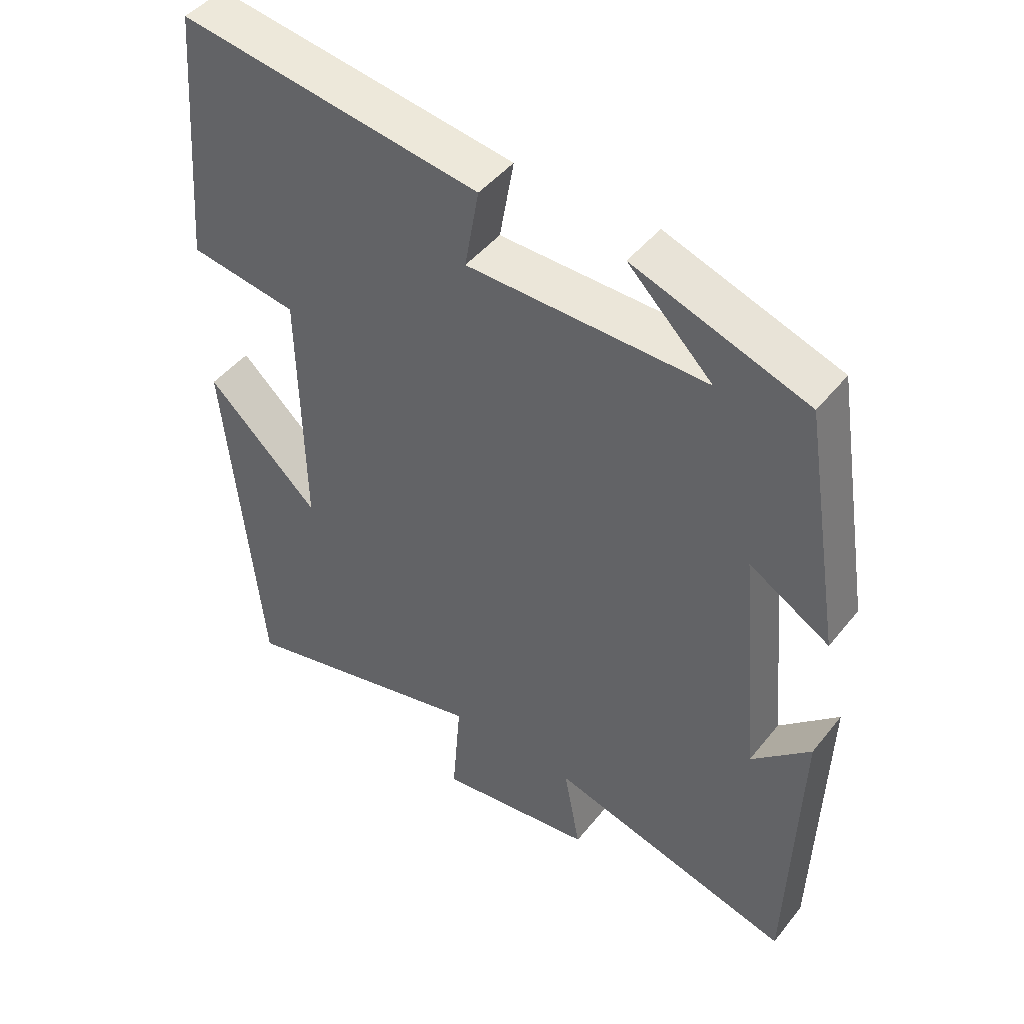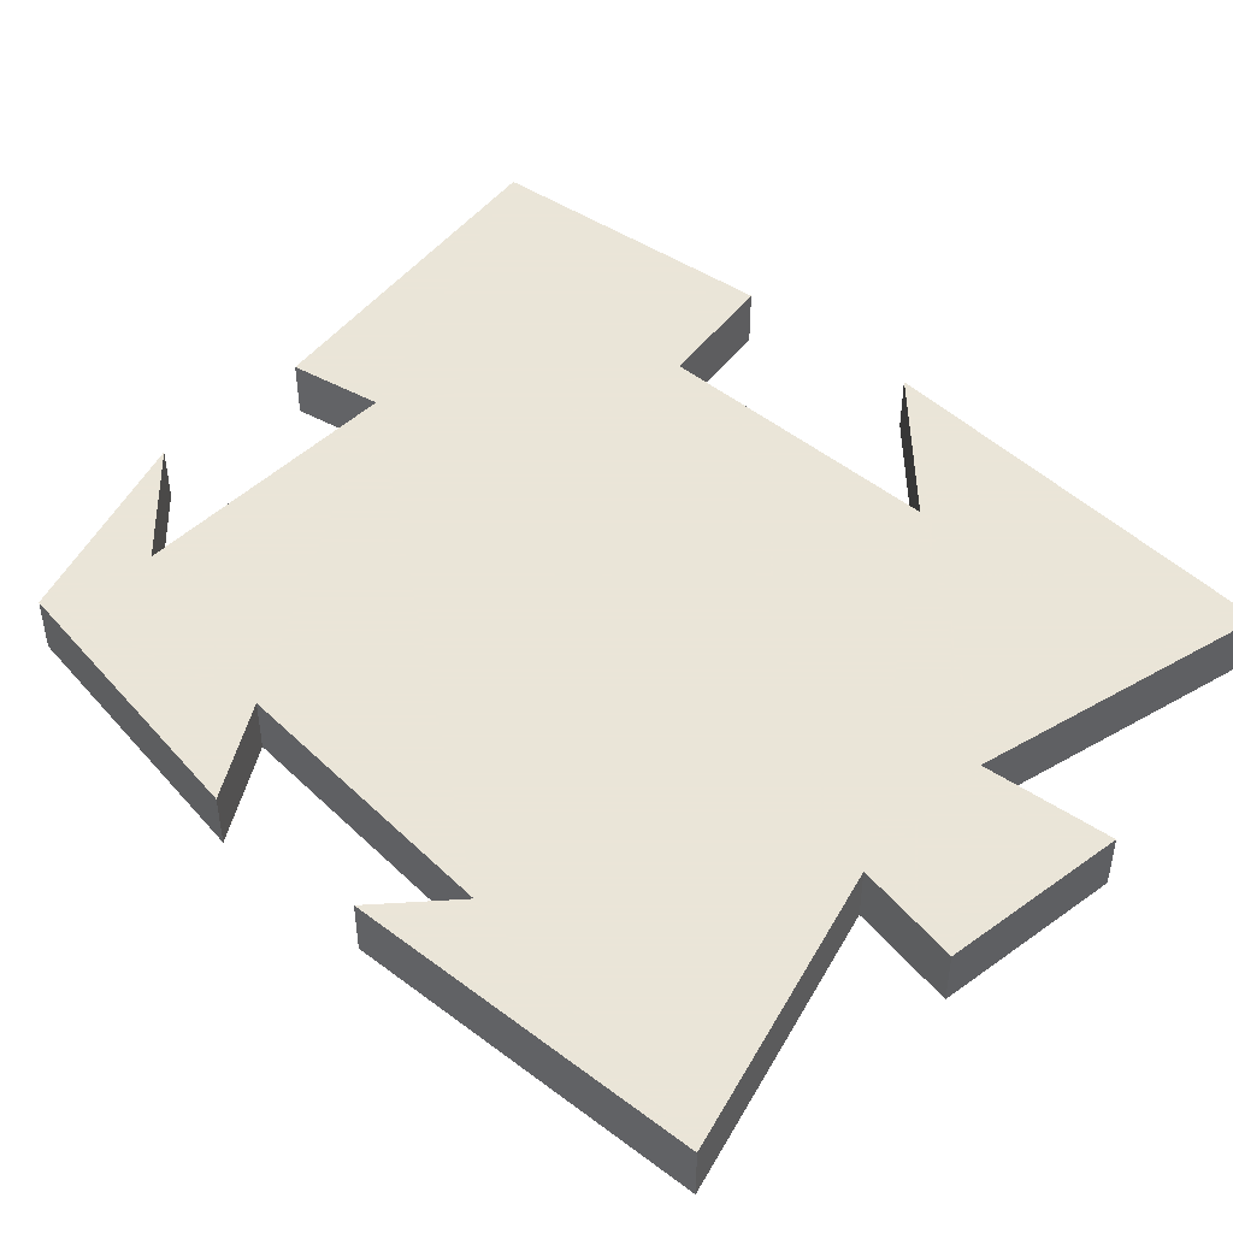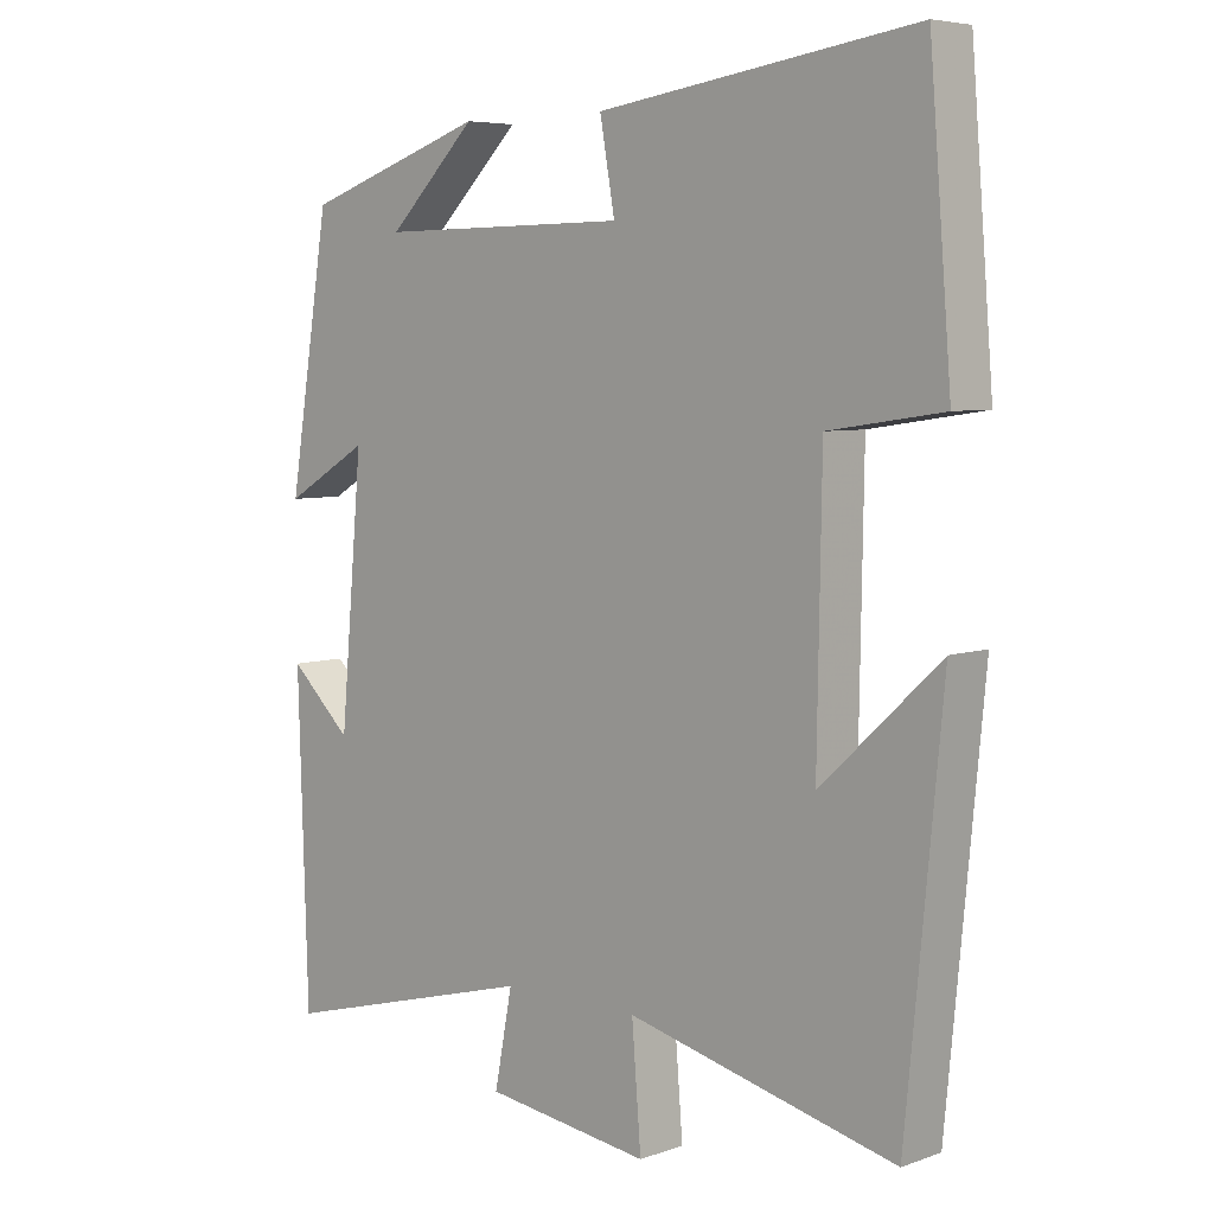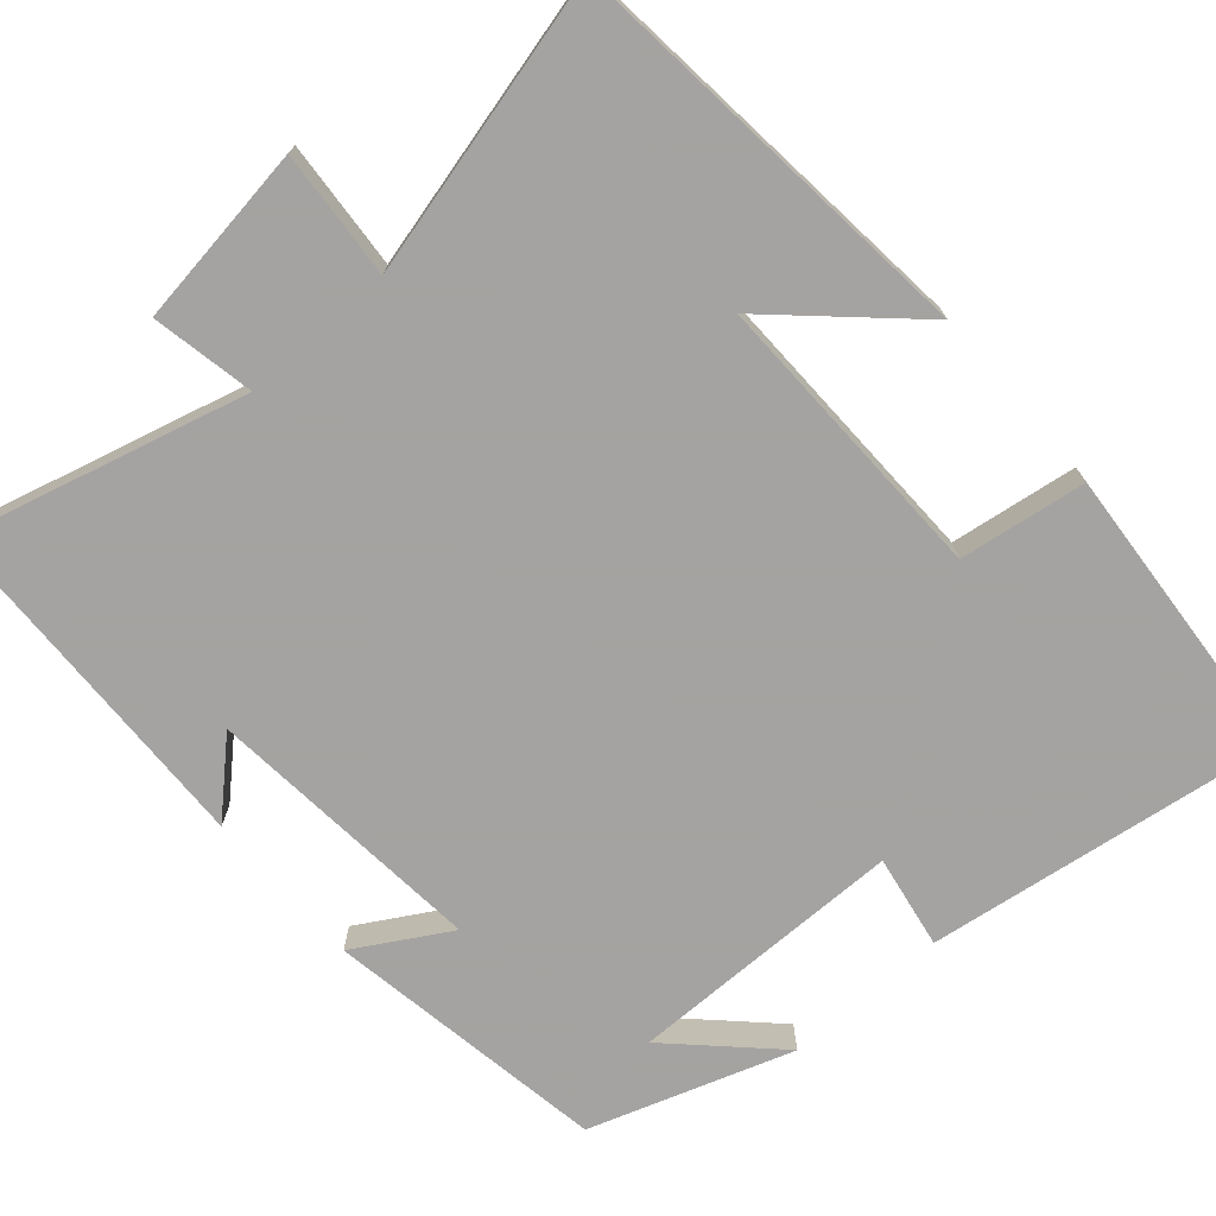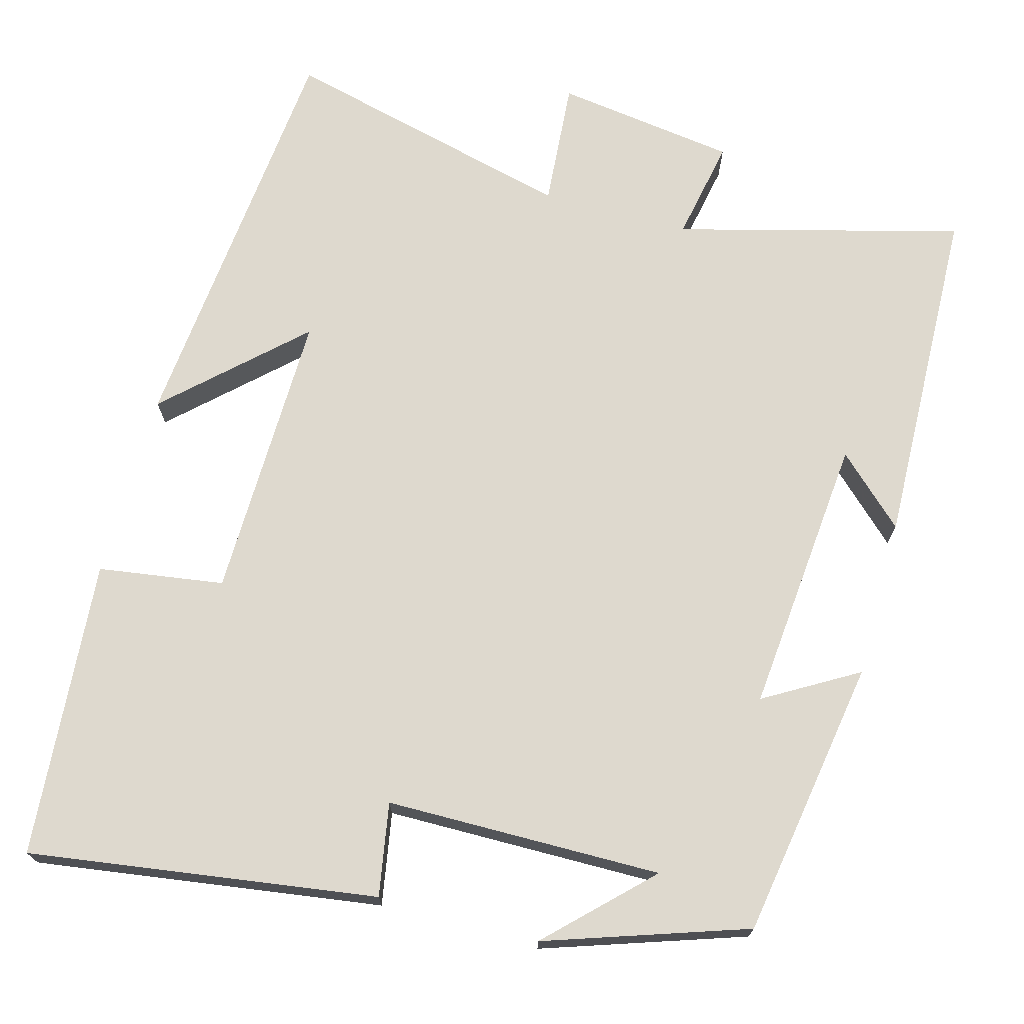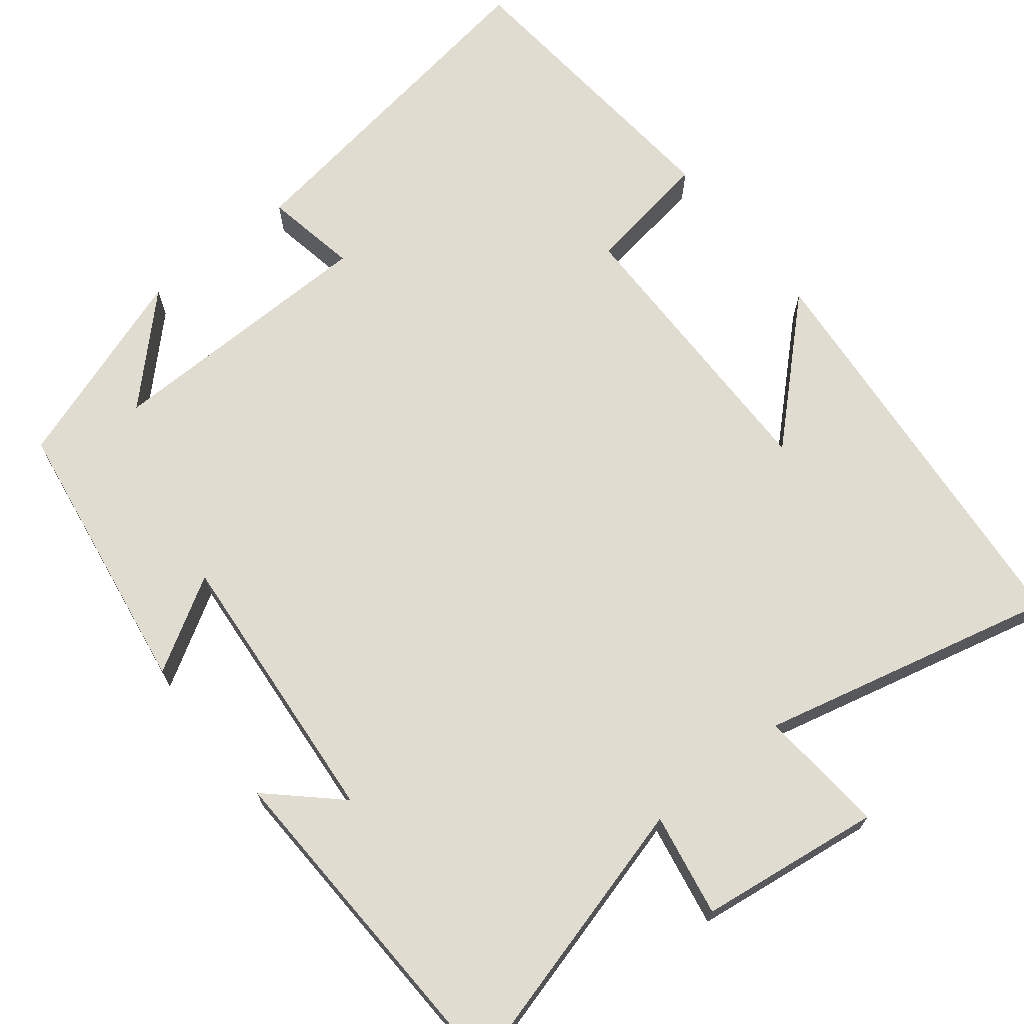
<metadata>
{"format":"obj","ext":"obj","renderer":"f3d","projection":"perspective","resolution":1024,"background":"white","views":[{"elev":46.0,"azim":36.2,"up":"+Z"},{"elev":45.5,"azim":132.6,"up":"+Y"},{"elev":5.9,"azim":-136.5,"up":"+Z"},{"elev":-73.1,"azim":-138.7,"up":"+Y"},{"elev":71.5,"azim":15.4,"up":"+Y"},{"elev":69.6,"azim":141.2,"up":"+Y"}]}
</metadata>
<code>
v 0.486 0.07 -0.597
v 0.122 0.07 -0.5
v 0.147 0.07 -0.631
v -0.085 0.07 -0.663
v -0.072 0.07 -0.5
v -0.449 0.07 -0.593
v -0.5 0.07 -0.059
v -0.333 0.07 -0.215
v -0.339 0.07 0.159
v -0.5 0.07 0.183
v -0.469 0.07 0.565
v -0.023 0.07 0.5
v -0.044 0.07 0.381
v 0.31 0.07 0.377
v 0.185 0.07 0.5
v 0.442 0.07 0.413
v 0.5 0.07 0.053
v 0.381 0.07 0.123
v 0.413 0.07 -0.235
v 0.5 0.07 -0.153
v 0.486 0 -0.597
v 0.122 0 -0.5
v 0.147 0 -0.631
v -0.085 0 -0.663
v -0.072 0 -0.5
v -0.449 0 -0.593
v -0.5 0 -0.059
v -0.333 0 -0.215
v -0.339 0 0.159
v -0.5 0 0.183
v -0.469 0 0.565
v -0.023 0 0.5
v -0.044 0 0.381
v 0.31 0 0.377
v 0.185 0 0.5
v 0.442 0 0.413
v 0.5 0 0.053
v 0.381 0 0.123
v 0.413 0 -0.235
v 0.5 0 -0.153
f 19 20 1
f 16 17 18
f 14 15 16
f 14 16 18
f 13 14 18 19
f 11 12 13
f 10 11 13
f 9 10 13
f 19 1 2
f 13 19 2
f 9 13 2
f 8 9 2
f 5 6 7 8
f 3 4 5
f 2 3 5 8
f 21 40 39
f 38 37 36
f 36 35 34
f 38 36 34
f 39 38 34 33
f 33 32 31
f 33 31 30
f 33 30 29
f 22 21 39
f 22 39 33
f 22 33 29
f 22 29 28
f 28 27 26 25
f 25 24 23
f 28 25 23 22
f 1 21 22 2
f 2 22 23 3
f 3 23 24 4
f 4 24 25 5
f 5 25 26 6
f 6 26 27 7
f 7 27 28 8
f 8 28 29 9
f 9 29 30 10
f 10 30 31 11
f 11 31 32 12
f 12 32 33 13
f 13 33 34 14
f 14 34 35 15
f 15 35 36 16
f 16 36 37 17
f 17 37 38 18
f 18 38 39 19
f 19 39 40 20
f 20 40 21 1

</code>
